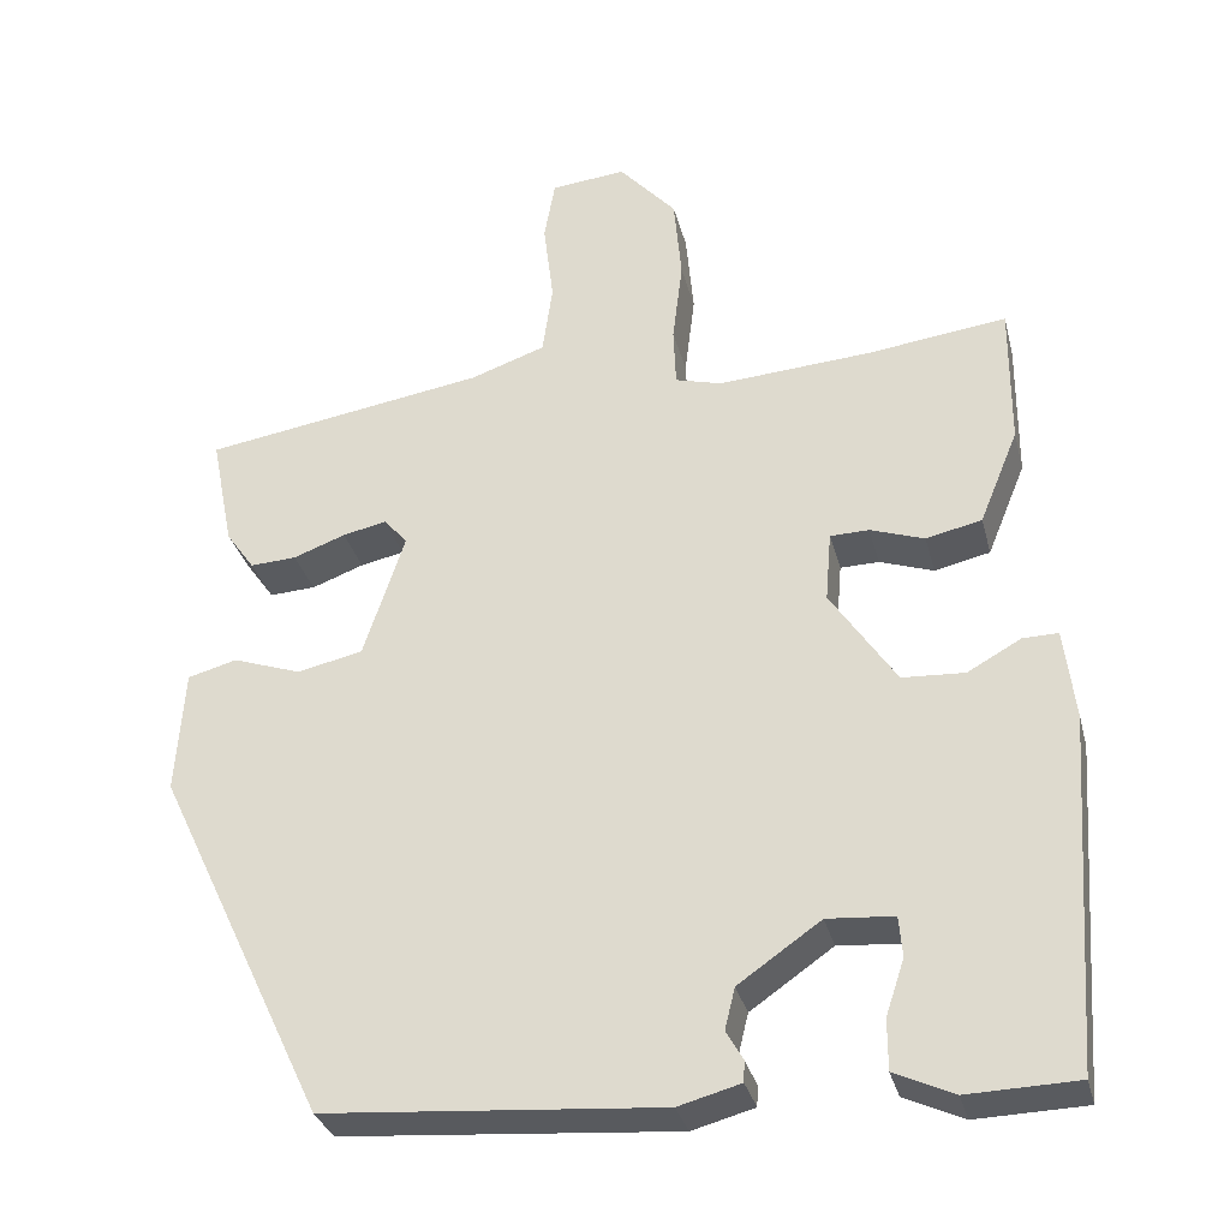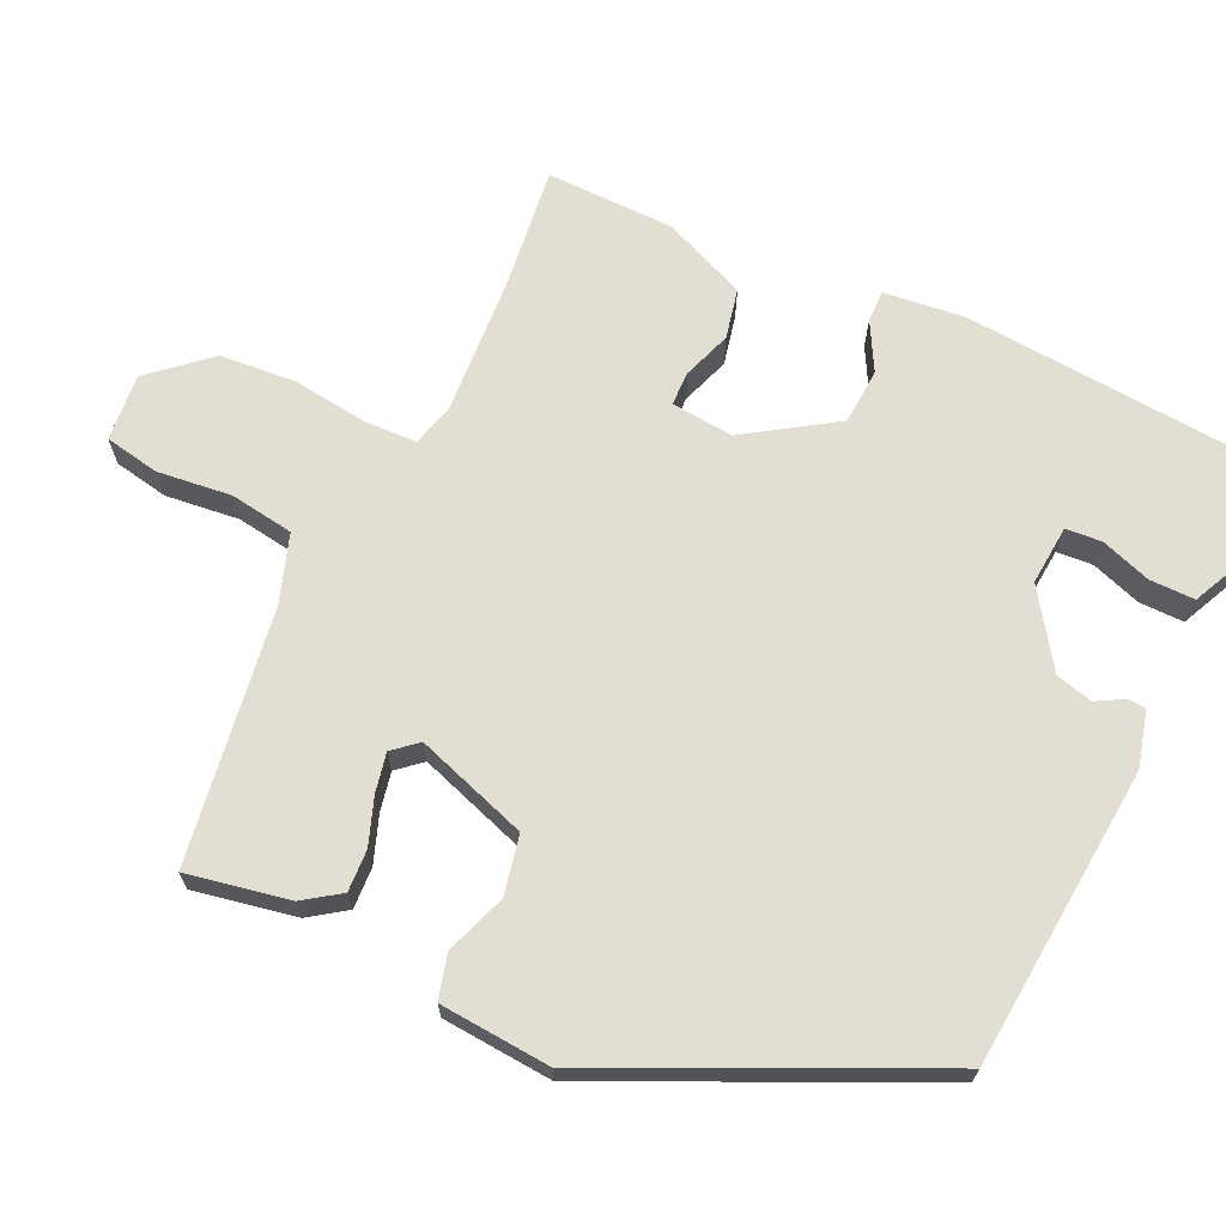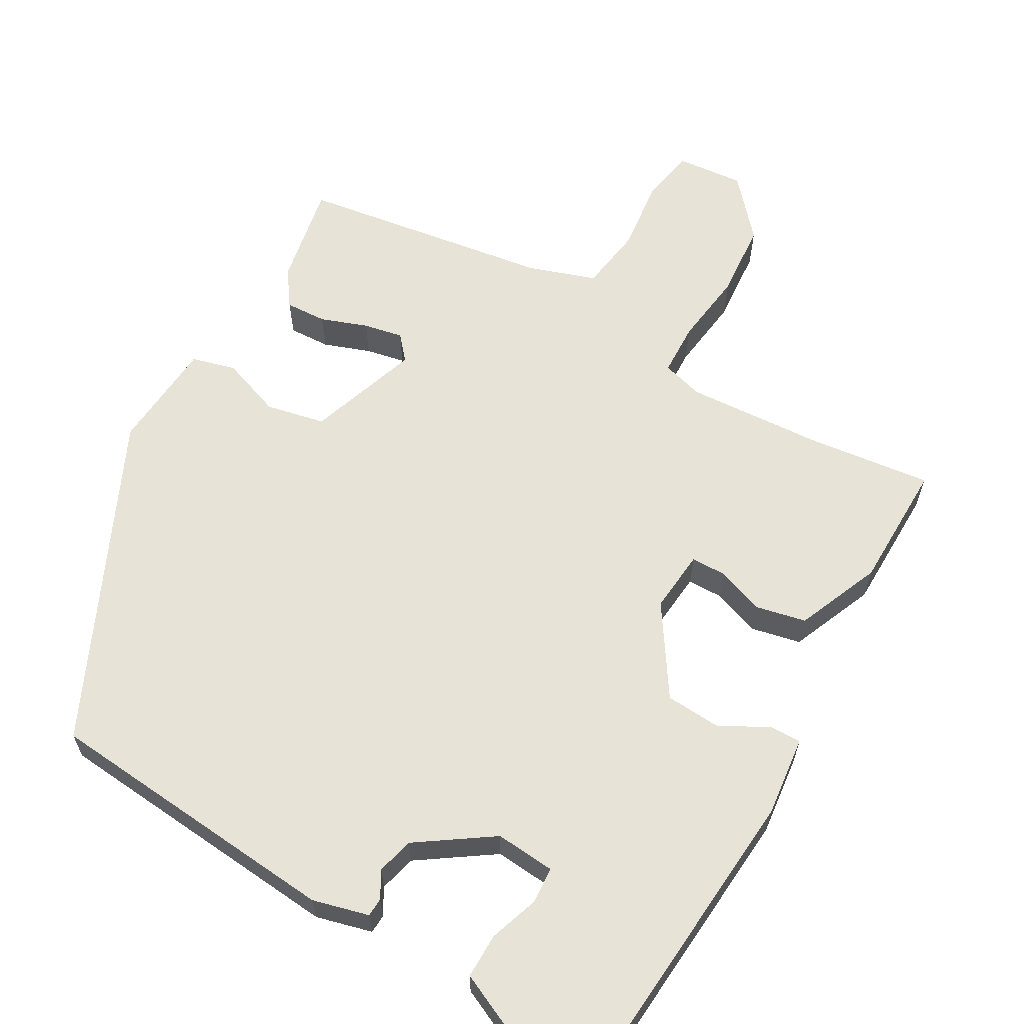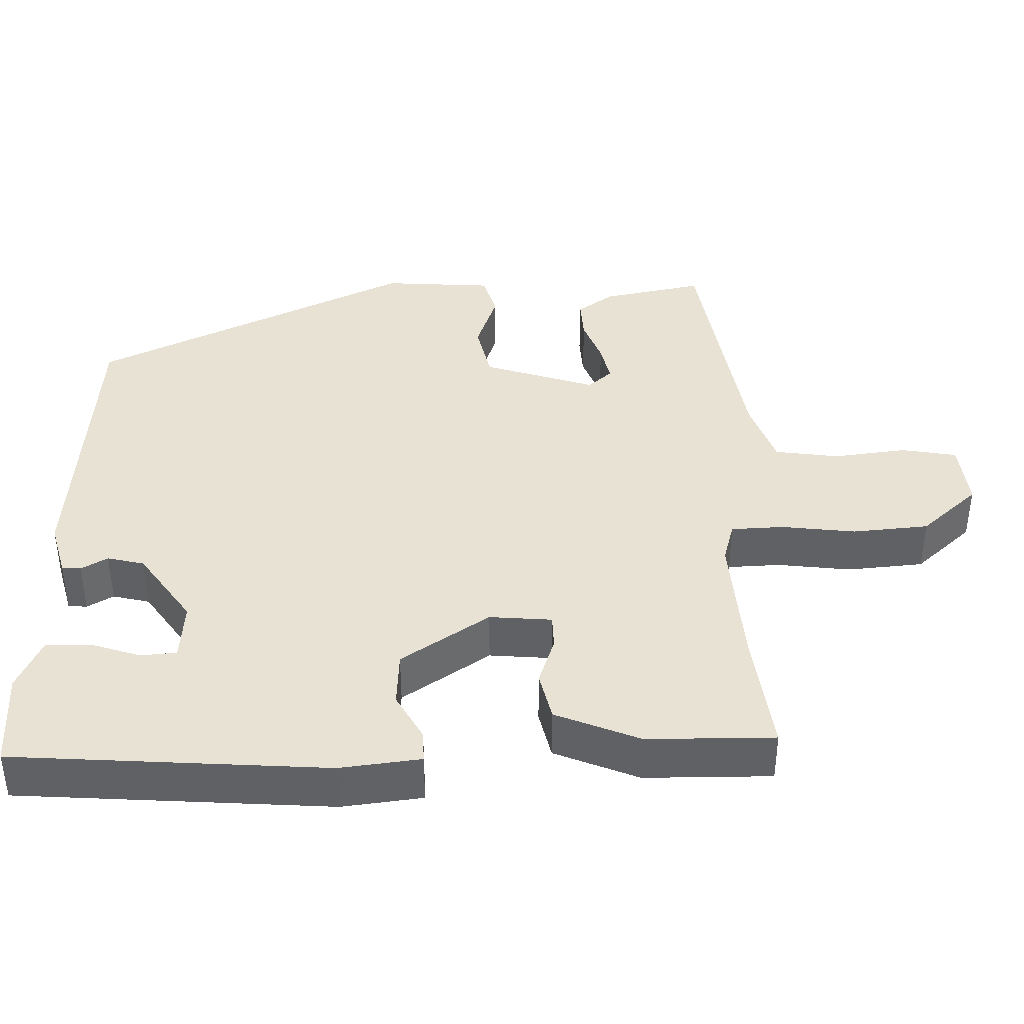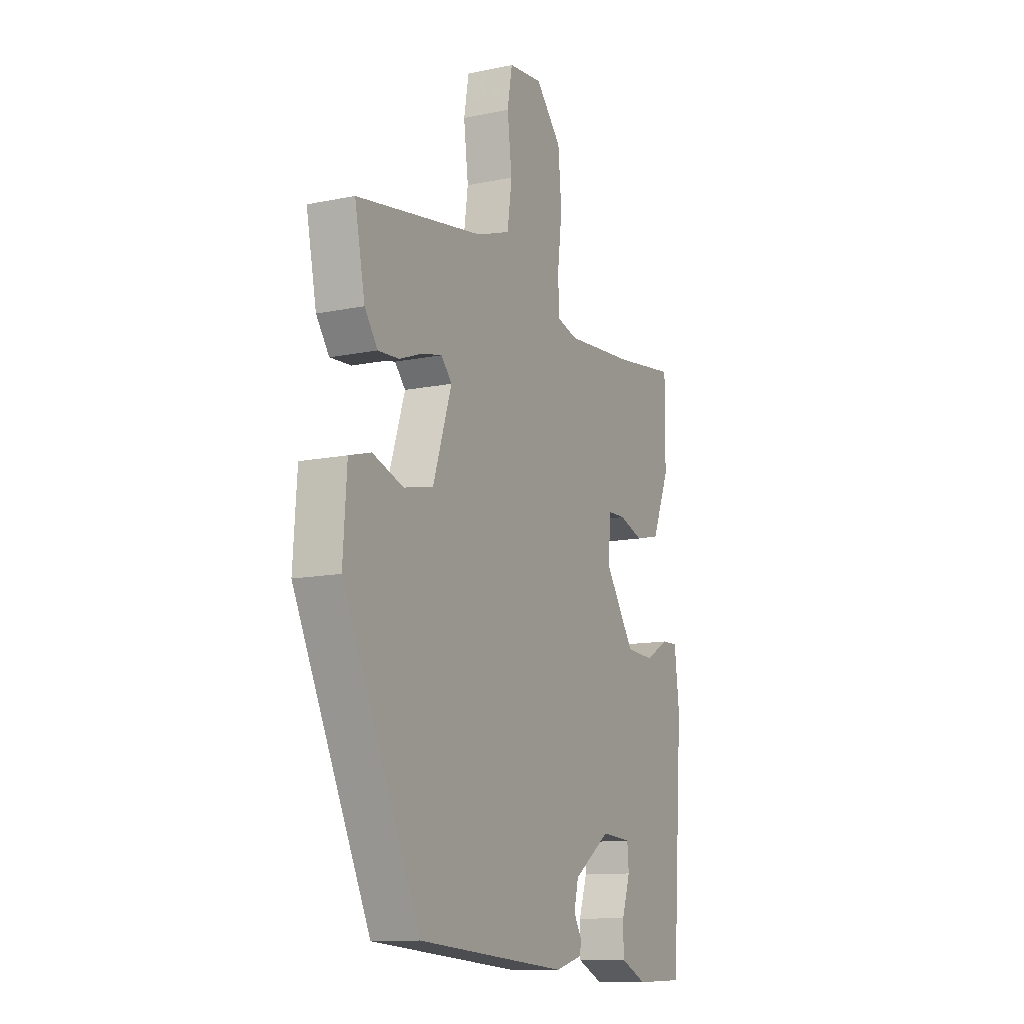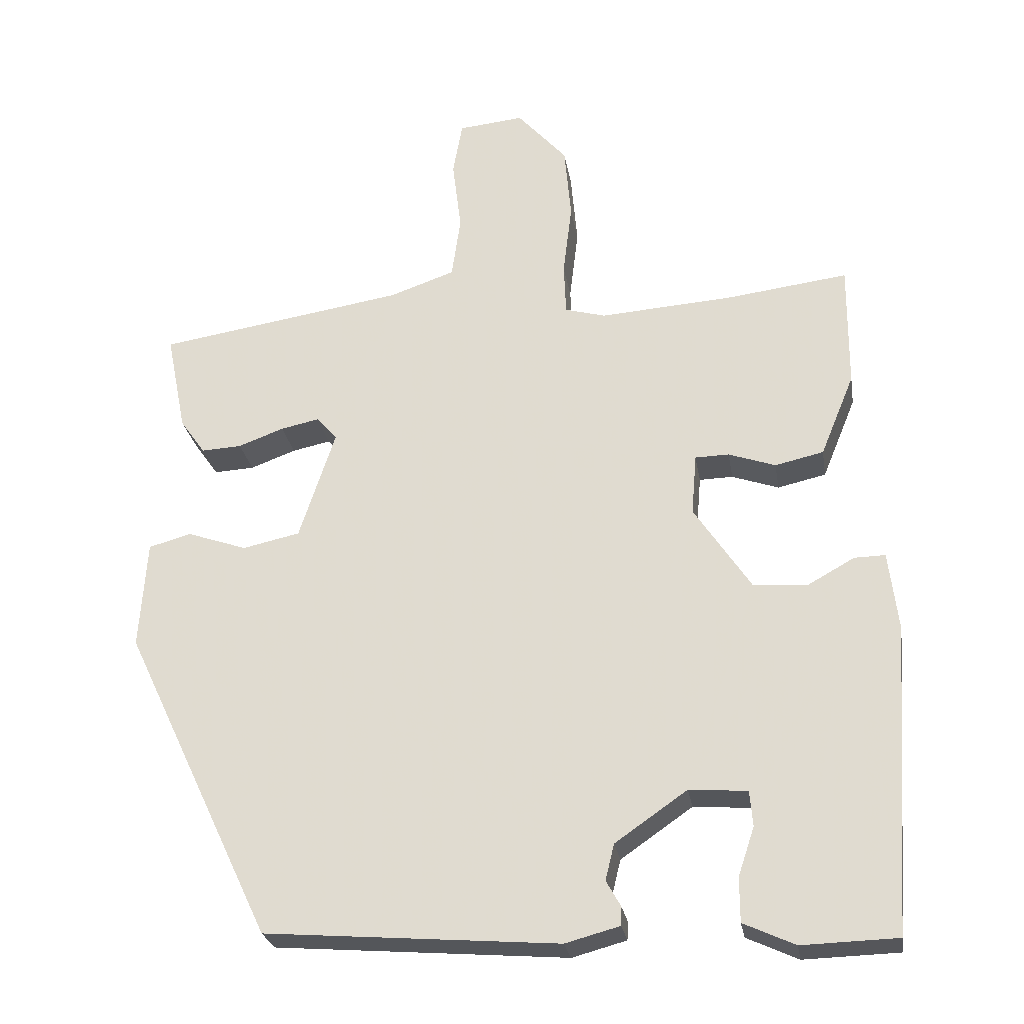
<metadata>
{"format":"obj","ext":"obj","renderer":"f3d","projection":"perspective","resolution":1024,"background":"white","views":[{"elev":-31.8,"azim":-166.1,"up":"+Z"},{"elev":68.0,"azim":115.6,"up":"+Y"},{"elev":62.1,"azim":-149.7,"up":"+Y"},{"elev":40.0,"azim":-91.3,"up":"+Y"},{"elev":-12.0,"azim":116.3,"up":"+Z"},{"elev":-25.9,"azim":-170.8,"up":"+Z"}]}
</metadata>
<code>
v -0.514 0.07 -0.467
v -0.543 0.07 -0.05
v -0.53 0.07 0.057
v -0.488 0.07 0.056
v -0.425 0.07 0.021
v -0.351 0.07 0.025
v -0.273 0.07 0.142
v -0.28 0.07 0.225
v -0.326 0.07 0.226
v -0.39 0.07 0.204
v -0.456 0.07 0.219
v -0.502 0.07 0.331
v -0.503 0.07 0.5
v -0.339 0.07 0.479
v -0.156 0.07 0.466
v -0.101 0.07 0.481
v -0.098 0.07 0.551
v -0.11 0.07 0.65
v -0.101 0.07 0.751
v -0.033 0.07 0.827
v 0.056 0.07 0.818
v 0.069 0.07 0.745
v 0.057 0.07 0.647
v 0.069 0.07 0.562
v 0.158 0.07 0.531
v 0.494 0.07 0.478
v 0.467 0.07 0.343
v 0.433 0.07 0.295
v 0.378 0.07 0.298
v 0.316 0.07 0.321
v 0.264 0.07 0.332
v 0.236 0.07 0.3
v 0.285 0.07 0.151
v 0.363 0.07 0.134
v 0.444 0.07 0.162
v 0.502 0.07 0.146
v 0.512 0.07 -0.001
v 0.31 0.07 -0.425
v -0.088 0.07 -0.456
v -0.162 0.07 -0.436
v -0.163 0.07 -0.411
v -0.143 0.07 -0.376
v -0.155 0.07 -0.327
v -0.253 0.07 -0.259
v -0.332 0.07 -0.265
v -0.336 0.07 -0.313
v -0.314 0.07 -0.379
v -0.314 0.07 -0.439
v -0.384 0.07 -0.471
v -0.514 0 -0.467
v -0.543 0 -0.05
v -0.53 0 0.057
v -0.488 0 0.056
v -0.425 0 0.021
v -0.351 0 0.025
v -0.273 0 0.142
v -0.28 0 0.225
v -0.326 0 0.226
v -0.39 0 0.204
v -0.456 0 0.219
v -0.502 0 0.331
v -0.503 0 0.5
v -0.339 0 0.479
v -0.156 0 0.466
v -0.101 0 0.481
v -0.098 0 0.551
v -0.11 0 0.65
v -0.101 0 0.751
v -0.033 0 0.827
v 0.056 0 0.818
v 0.069 0 0.745
v 0.057 0 0.647
v 0.069 0 0.562
v 0.158 0 0.531
v 0.494 0 0.478
v 0.467 0 0.343
v 0.433 0 0.295
v 0.378 0 0.298
v 0.316 0 0.321
v 0.264 0 0.332
v 0.236 0 0.3
v 0.285 0 0.151
v 0.363 0 0.134
v 0.444 0 0.162
v 0.502 0 0.146
v 0.512 0 -0.001
v 0.31 0 -0.425
v -0.088 0 -0.456
v -0.162 0 -0.436
v -0.163 0 -0.411
v -0.143 0 -0.376
v -0.155 0 -0.327
v -0.253 0 -0.259
v -0.332 0 -0.265
v -0.336 0 -0.313
v -0.314 0 -0.379
v -0.314 0 -0.439
v -0.384 0 -0.471
f 2 3 4
f 1 2 4
f 49 1 4
f 48 49 4
f 47 48 4
f 46 47 4
f 45 46 4 5
f 44 45 5 6
f 43 44 6 7
f 40 41 42
f 39 40 42
f 38 39 42
f 37 38 42
f 36 37 42
f 35 36 42
f 34 35 42
f 33 34 42 43
f 43 7 8
f 33 43 8
f 32 33 8
f 28 29 30
f 27 28 30
f 26 27 30
f 25 26 30
f 24 25 30 31
f 21 22 23
f 20 21 23
f 19 20 23
f 18 19 23
f 17 18 23
f 16 17 23 24
f 12 13 14
f 11 12 14
f 10 11 14
f 9 10 14
f 9 14 15
f 32 8 9
f 31 32 9
f 24 31 9
f 16 24 9
f 9 15 16
f 53 52 51
f 53 51 50
f 53 50 98
f 53 98 97
f 53 97 96
f 53 96 95
f 54 53 95 94
f 55 54 94 93
f 56 55 93 92
f 91 90 89
f 91 89 88
f 91 88 87
f 91 87 86
f 91 86 85
f 91 85 84
f 91 84 83
f 92 91 83 82
f 57 56 92
f 57 92 82
f 57 82 81
f 79 78 77
f 79 77 76
f 79 76 75
f 79 75 74
f 80 79 74 73
f 72 71 70
f 72 70 69
f 72 69 68
f 72 68 67
f 72 67 66
f 73 72 66 65
f 63 62 61
f 63 61 60
f 63 60 59
f 63 59 58
f 64 63 58
f 58 57 81
f 58 81 80
f 58 80 73
f 58 73 65
f 65 64 58
f 1 50 51 2
f 2 51 52 3
f 3 52 53 4
f 4 53 54 5
f 5 54 55 6
f 6 55 56 7
f 7 56 57 8
f 8 57 58 9
f 9 58 59 10
f 10 59 60 11
f 11 60 61 12
f 12 61 62 13
f 13 62 63 14
f 14 63 64 15
f 15 64 65 16
f 16 65 66 17
f 17 66 67 18
f 18 67 68 19
f 19 68 69 20
f 20 69 70 21
f 21 70 71 22
f 22 71 72 23
f 23 72 73 24
f 24 73 74 25
f 25 74 75 26
f 26 75 76 27
f 27 76 77 28
f 28 77 78 29
f 29 78 79 30
f 30 79 80 31
f 31 80 81 32
f 32 81 82 33
f 33 82 83 34
f 34 83 84 35
f 35 84 85 36
f 36 85 86 37
f 37 86 87 38
f 38 87 88 39
f 39 88 89 40
f 40 89 90 41
f 41 90 91 42
f 42 91 92 43
f 43 92 93 44
f 44 93 94 45
f 45 94 95 46
f 46 95 96 47
f 47 96 97 48
f 48 97 98 49
f 49 98 50 1

</code>
